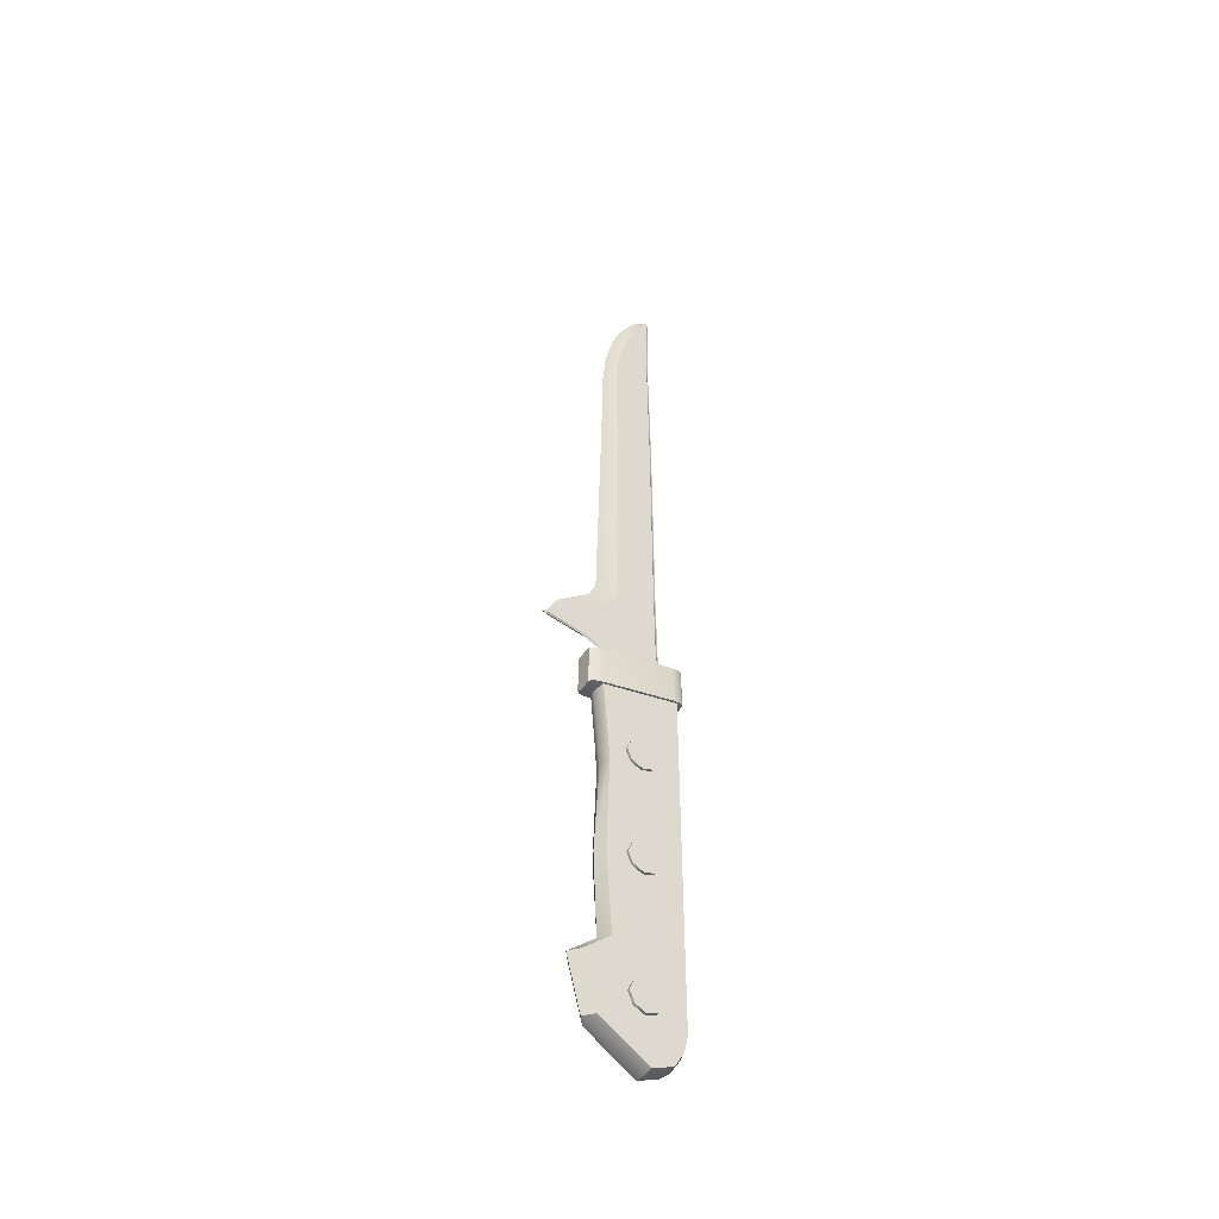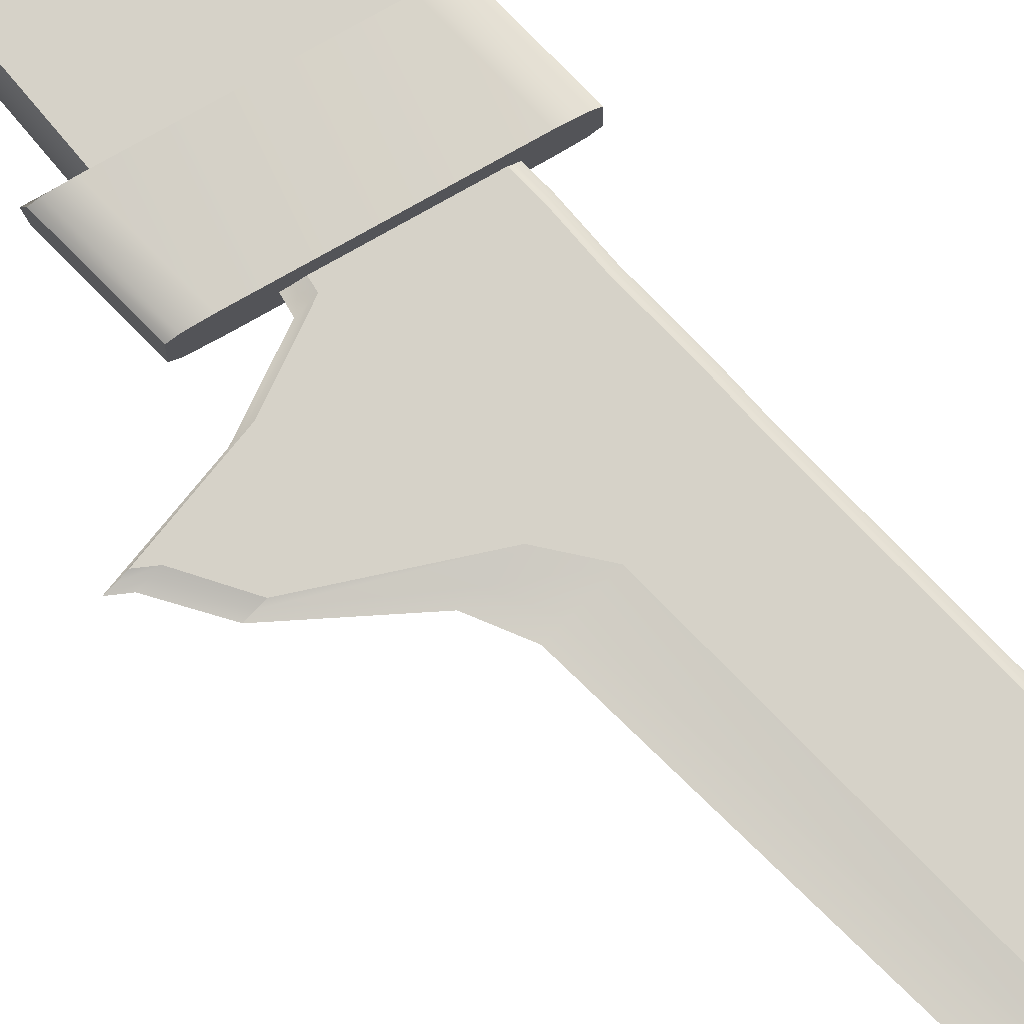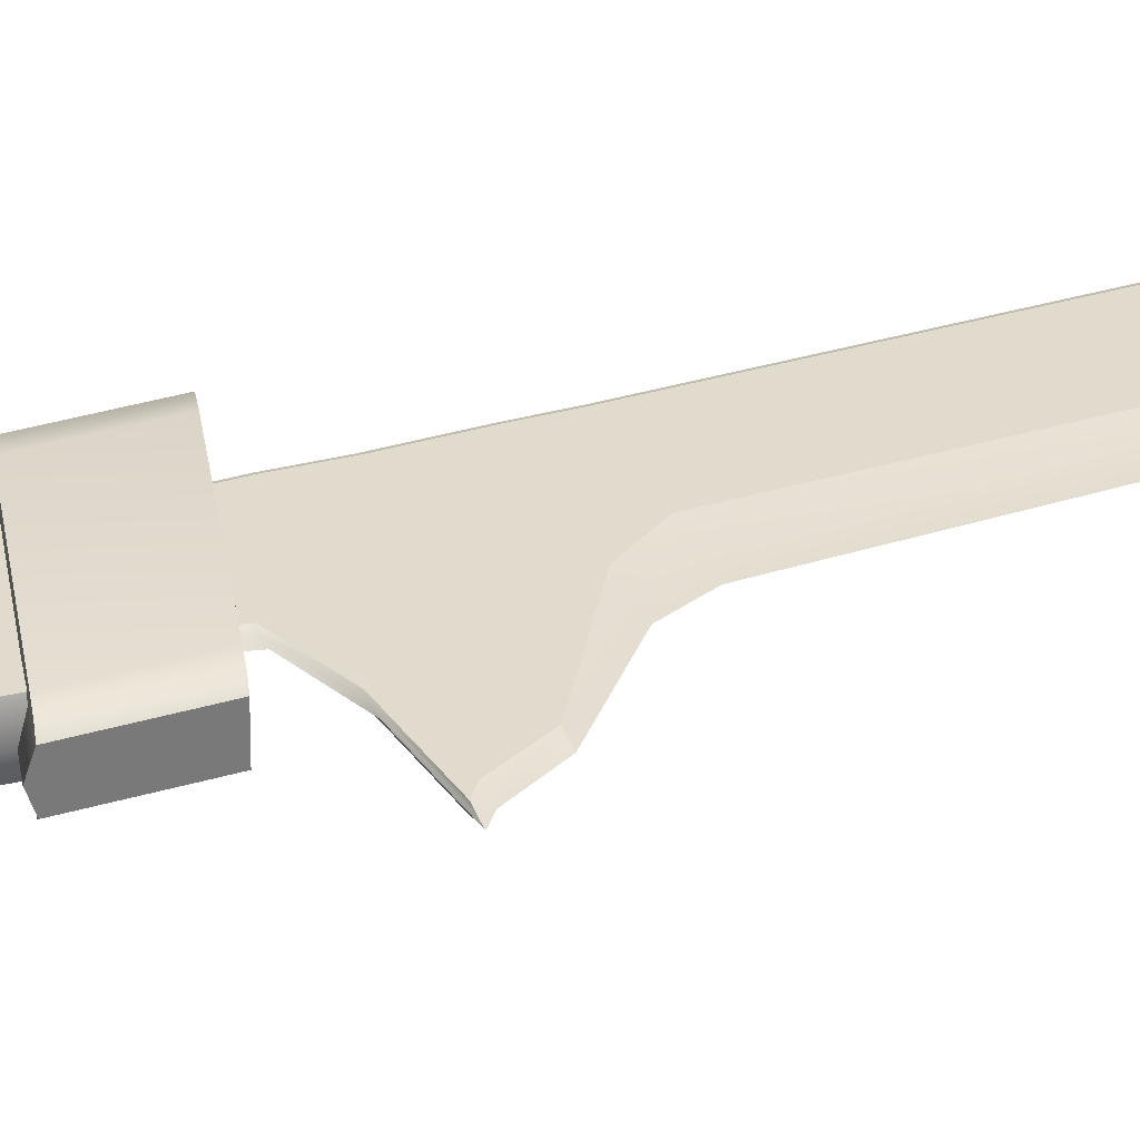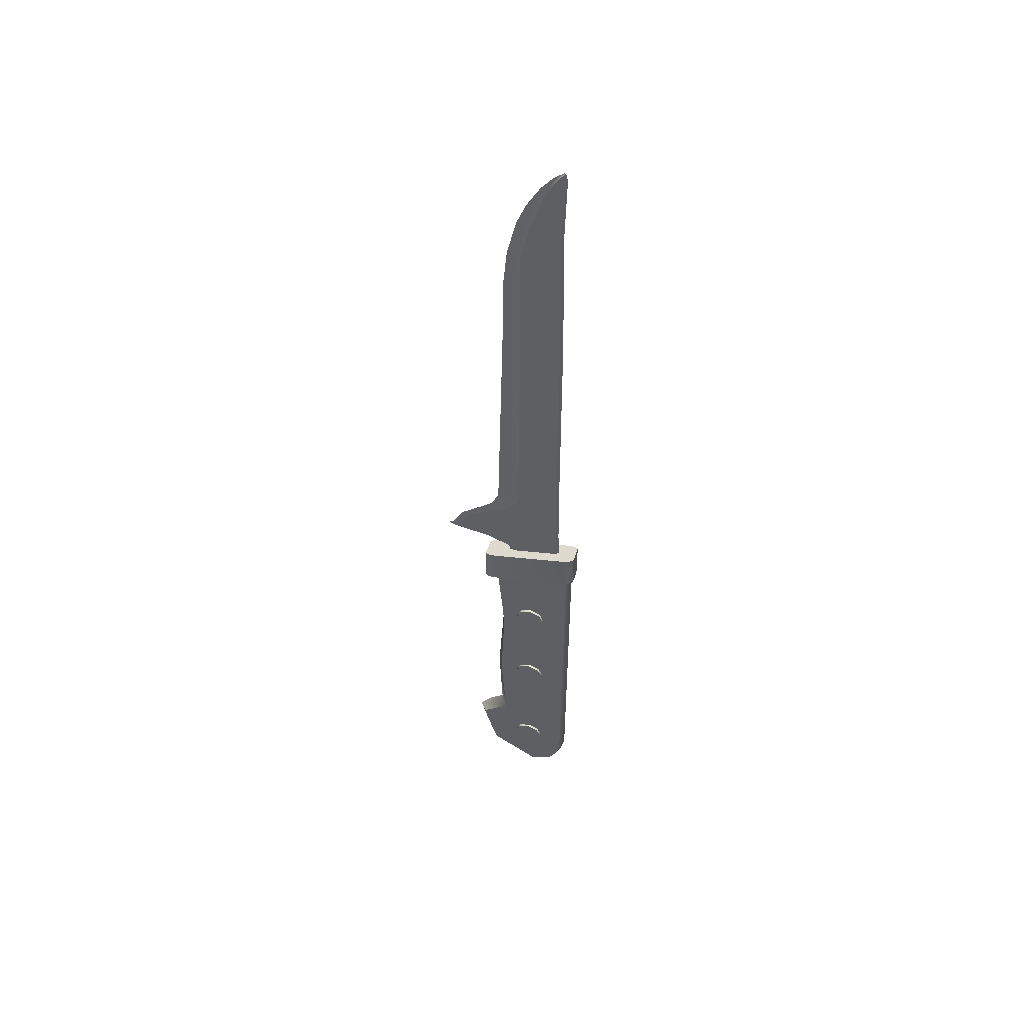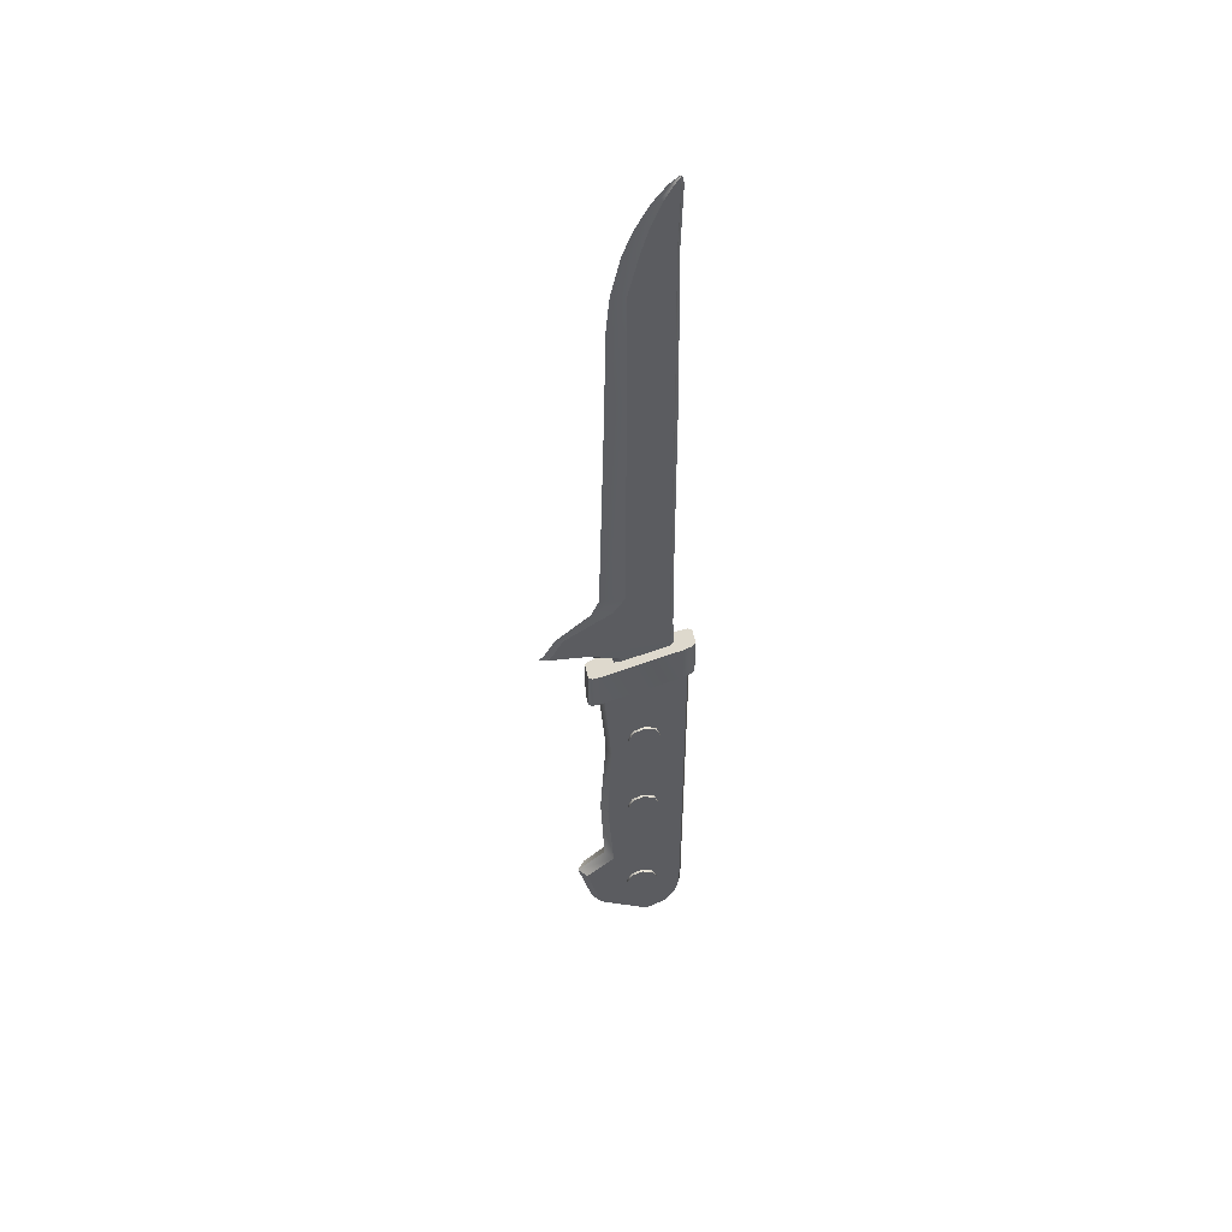
<metadata>
{"format":"obj","ext":"obj","renderer":"f3d","projection":"perspective","resolution":1024,"background":"white","views":[{"elev":-47.8,"azim":145.0,"up":"+Y"},{"elev":77.8,"azim":135.5,"up":"+Z"},{"elev":33.2,"azim":67.4,"up":"+Z"},{"elev":52.3,"azim":-162.1,"up":"+Y"},{"elev":50.9,"azim":168.5,"up":"+Y"}]}
</metadata>
<code>
o knife_boning_knife_Cube.003
v -0.2074 -0.1031 0.05488
v -0.2074 1.12 0.05488
v 0.2674 -0.3765 0.05488
v 0.2026 1.12 0.05488
v -0.01138 -0.5382 0.05488
v -0.2074 1.781 0.05488
v 0.2401 1.619 0.05488
v -0.1808 1.732 0.06519
v -0.247 1.75 0.04586
v -0.2276 1.745 0.05953
v 0.3228 1.595 0.04586
v 0.2566 1.613 0.06519
v 0.3034 1.6 0.05953
v -0.247 1.983 0.04586
v -0.1808 1.965 0.06519
v -0.2276 1.978 0.05953
v 0.2566 1.846 0.06519
v 0.3228 1.828 0.04586
v 0.3034 1.834 0.05953
v -0.2074 -0.2879 0.05488
v -0.131 -0.4822 0.05488
v -0.185 -0.3899 0.05488
v 0.02078 -0.09998 0.0687
v 0.08395 -0.1262 0.0687
v 0.1101 -0.1893 0.0687
v 0.08395 -0.2525 0.0687
v 0.02078 -0.2787 0.0687
v -0.04239 -0.2525 0.0687
v -0.06856 -0.1893 0.0687
v -0.04239 -0.1262 0.0687
v 0.02078 1.332 0.0687
v 0.08395 1.306 0.0687
v 0.1101 1.243 0.0687
v 0.08395 1.179 0.0687
v 0.02078 1.153 0.0687
v -0.04239 1.179 0.0687
v -0.06856 1.243 0.0687
v -0.04239 1.306 0.0687
v -0.2284 -0.1031 0
v -0.2284 1.12 -0
v 0.3137 -0.3765 0
v 0.2236 1.12 -0
v -0.01399 -0.5382 0
v -0.2284 1.781 -0
v 0.2611 1.619 -0
v -0.247 1.734 -0
v -0.247 1.983 -0
v 0.3228 1.579 -0
v 0.3228 1.828 -0
v -0.1449 -0.4822 0
v -0.2039 -0.3899 0
v -0.2284 -0.2879 0
v 0.02078 -0.09998 0
v 0.08395 -0.1262 0
v 0.1101 -0.1893 0
v 0.08395 -0.2525 0
v 0.02078 -0.2787 0
v -0.04239 -0.2525 0
v -0.06856 -0.1893 0
v -0.04239 -0.1262 0
v 0.02078 1.332 -0
v 0.08395 1.306 -0
v 0.1101 1.243 -0
v 0.08395 1.179 -0
v 0.02078 1.153 -0
v -0.04239 1.179 -0
v -0.06856 1.243 -0
v -0.04239 1.306 -0
v -0.2074 0.1427 0.05488
v 0.3481 -0.06731 0.05488
v 0.3944 -0.06731 0
v -0.2284 0.1427 -0
v 0.211 1.265 0.05488
v -0.2074 1.346 0.05488
v 0.232 1.265 -0
v -0.2284 1.346 -0
v -0.2074 0.2419 0.05488
v 0.1911 0.07444 0.05488
v 0.2349 0.07444 -0
v -0.2284 0.2419 -0
v 0.02078 0.6837 0.0687
v 0.08395 0.6575 0.0687
v 0.1101 0.5944 0.0687
v 0.08395 0.5312 0.0687
v 0.02078 0.505 0.0687
v -0.04239 0.5312 0.0687
v -0.06856 0.5944 0.0687
v -0.04239 0.6575 0.0687
v 0.02078 0.6837 -0
v 0.08395 0.6575 -0
v 0.1101 0.5944 -0
v 0.08395 0.5312 -0
v 0.02078 0.505 -0
v -0.04239 0.5312 -0
v -0.06856 0.5944 -0
v -0.04239 0.6575 -0
v -0.2074 0.6808 0.05488
v 0.2229 0.5715 0.05488
v 0.2553 0.5715 -0
v -0.2284 0.6808 -0
v -0.1237 1.829 0.008296
v 0.1294 1.829 0.008296
v 0.1658 1.829 -0
v -0.1386 1.829 -0
v -0.14 1.961 -0
v 0.3497 1.961 -0
v 0.3058 1.961 0.009368
v -0.1221 1.961 0.009368
v -0.1229 1.903 0.008832
v -0.1393 1.903 -0
v 0.1851 1.903 -0
v 0.145 1.903 0.008832
v -0.14 2.01 -0
v 0.548 2.01 -0
v 0.504 2.01 0.009368
v -0.1221 2.01 0.009368
v -0.1244 3.76 -1e-06
v 0.2201 3.77 -1e-06
v 0.1189 3.767 0.009368
v -0.1065 3.761 0.009368
v -0.1106 4.637 -1e-06
v 0.1439 4.644 -1e-06
v 0.06715 4.642 0.009368
v -0.09652 4.637 0.009368
v -0.1179 4.908 -1e-06
v 0.01746 4.912 -1e-06
v -0.02544 4.91 0.009368
v -0.1038 4.908 0.009368
v -0.1202 4.994 -1e-06
v -0.04934 4.996 -1e-06
v -0.073 4.996 0.009368
v -0.1061 4.995 0.009368
v -0.1099 5.038 -1e-06
v -0.1022 5.038 -1e-06
v -0.1012 5.031 0.006981
v -0.1028 5.031 0.006981
v 0.2138 4.208 -1e-06
v 0.1189 4.204 0.009368
v -0.1015 4.199 0.009368
v -0.1175 4.199 -1e-06
v 0.1189 4.424 0.009368
v -0.1141 4.418 -1e-06
v 0.1938 4.426 -1e-06
v -0.099 4.418 0.009368
v 0.09177 4.778 -1e-06
v 0.02764 4.776 0.009368
v -0.1002 4.773 0.009368
v -0.1143 4.772 -1e-06
v 0.2944 2.289 -0
v 0.1836 2.289 0.009368
v -0.1146 2.289 0.009368
v -0.1325 2.289 -0
v 0.4845 2.124 -0
v -0.1152 2.124 0.009368
v 0.4439 2.124 0.009368
v -0.1331 2.124 -0
v -0.1312 1.829 0.001208
v 0.1476 1.829 0.002954
v -0.131 1.961 0.001744
v 0.3278 1.961 0.00349
v 0.165 1.903 0.003222
v -0.1311 1.903 0.001476
v -0.131 2.01 0.001744
v 0.526 2.01 0.00349
v -0.1154 3.761 0.001744
v 0.1579 3.768 0.001744
v -0.1036 4.637 0.001744
v 0.1055 4.643 0.001744
v -0.1109 4.908 0.001744
v -0.003989 4.911 0.001744
v -0.1132 4.994 0.001744
v -0.06117 4.996 0.001744
v -0.1064 5.035 0.00055
v -0.1017 5.035 0.00055
v -0.1095 4.199 0.001744
v 0.1551 4.206 0.001744
v -0.1065 4.418 0.001744
v 0.145 4.425 0.001744
v -0.1072 4.773 0.001744
v 0.05971 4.777 0.001744
v -0.1236 2.289 0.001744
v 0.2533 2.289 0.001744
v 0.4625 2.124 0.00349
v -0.1241 2.124 0.001744
v 0.1189 2.387 0.009368
v -0.1292 2.387 -0
v 0.2531 2.387 -0
v -0.1113 2.387 0.009368
v -0.1202 2.387 0.001744
v 0.2098 2.387 0.001744
v 0.5791 1.985 -0
v 0.5351 1.985 0.009368
v -0.1221 1.985 0.009368
v -0.14 1.985 -0
v -0.131 1.985 0.001744
v 0.5571 1.985 0.00349
v -0.2074 -0.1031 -0.05488
v -0.2074 1.12 -0.05488
v 0.2674 -0.3765 -0.05488
v 0.2026 1.12 -0.05488
v -0.01138 -0.5382 -0.05488
v -0.2074 1.781 -0.05488
v 0.2401 1.619 -0.05488
v -0.1808 1.732 -0.06519
v -0.247 1.75 -0.04586
v -0.2276 1.745 -0.05953
v 0.3228 1.595 -0.04586
v 0.2566 1.613 -0.06519
v 0.3034 1.6 -0.05953
v -0.247 1.983 -0.04586
v -0.1808 1.965 -0.06519
v -0.2276 1.978 -0.05953
v 0.2566 1.846 -0.06519
v 0.3228 1.828 -0.04586
v 0.3034 1.834 -0.05953
v -0.2074 -0.2879 -0.05488
v -0.131 -0.4822 -0.05488
v -0.185 -0.3899 -0.05488
v 0.02078 -0.09998 -0.0687
v 0.08395 -0.1262 -0.0687
v 0.1101 -0.1893 -0.0687
v 0.08395 -0.2525 -0.0687
v 0.02078 -0.2787 -0.0687
v -0.04239 -0.2525 -0.0687
v -0.06856 -0.1893 -0.0687
v -0.04239 -0.1262 -0.0687
v 0.02078 1.332 -0.0687
v 0.08395 1.306 -0.0687
v 0.1101 1.243 -0.0687
v 0.08395 1.179 -0.0687
v 0.02078 1.153 -0.0687
v -0.04239 1.179 -0.0687
v -0.06856 1.243 -0.0687
v -0.04239 1.306 -0.0687
v -0.2074 0.1427 -0.05488
v 0.3481 -0.06731 -0.05488
v 0.211 1.265 -0.05488
v -0.2074 1.346 -0.05488
v -0.2074 0.2419 -0.05488
v 0.1911 0.07444 -0.05488
v 0.02078 0.6837 -0.0687
v 0.08395 0.6575 -0.0687
v 0.1101 0.5944 -0.0687
v 0.08395 0.5312 -0.0687
v 0.02078 0.505 -0.0687
v -0.04239 0.5312 -0.0687
v -0.06856 0.5944 -0.0687
v -0.04239 0.6575 -0.0687
v -0.2074 0.6808 -0.05488
v 0.2229 0.5715 -0.05488
v -0.1237 1.829 -0.008296
v 0.1294 1.829 -0.008296
v 0.3058 1.961 -0.009369
v -0.1221 1.961 -0.009369
v -0.1229 1.903 -0.008833
v 0.145 1.903 -0.008833
v 0.504 2.01 -0.009369
v -0.1221 2.01 -0.009369
v 0.1189 3.767 -0.009369
v -0.1065 3.761 -0.009369
v 0.06715 4.642 -0.009369
v -0.09652 4.637 -0.009369
v -0.02544 4.91 -0.009369
v -0.1038 4.908 -0.009369
v -0.073 4.996 -0.009369
v -0.1061 4.995 -0.009369
v -0.1012 5.031 -0.006982
v -0.1028 5.031 -0.006982
v 0.1189 4.204 -0.009369
v -0.1015 4.199 -0.009369
v 0.1189 4.424 -0.009369
v -0.099 4.418 -0.009369
v 0.02764 4.776 -0.009369
v -0.1002 4.773 -0.009369
v 0.1836 2.289 -0.009369
v -0.1146 2.289 -0.009369
v -0.1152 2.124 -0.009369
v 0.4439 2.124 -0.009369
v -0.1312 1.829 -0.001208
v 0.1476 1.829 -0.002955
v -0.131 1.961 -0.001745
v 0.3278 1.961 -0.003491
v 0.165 1.903 -0.003223
v -0.1311 1.903 -0.001477
v -0.131 2.01 -0.001745
v 0.526 2.01 -0.003491
v -0.1154 3.761 -0.001745
v 0.1579 3.768 -0.001745
v -0.1036 4.637 -0.001745
v 0.1055 4.643 -0.001745
v -0.1109 4.908 -0.001745
v -0.003989 4.911 -0.001745
v -0.1132 4.994 -0.001745
v -0.06117 4.996 -0.001745
v -0.1064 5.035 -0.000552
v -0.1017 5.035 -0.000552
v -0.1095 4.199 -0.001745
v 0.1551 4.206 -0.001745
v -0.1065 4.418 -0.001745
v 0.145 4.425 -0.001745
v -0.1072 4.773 -0.001745
v 0.05971 4.777 -0.001745
v -0.1236 2.289 -0.001745
v 0.2533 2.289 -0.001745
v 0.4625 2.124 -0.003491
v -0.1241 2.124 -0.001745
v 0.1189 2.387 -0.009369
v -0.1113 2.387 -0.009369
v -0.1202 2.387 -0.001745
v 0.2098 2.387 -0.001745
v 0.5351 1.985 -0.009369
v -0.1221 1.985 -0.009369
v -0.131 1.985 -0.001745
v 0.5571 1.985 -0.003491
f 99 42 4 98
f 98 4 2 97
f 41 3 5 43
f 3 1 20 22 21 5
f 50 43 5 21
f 45 44 6 7
f 76 74 6 44
f 74 73 7 6
f 8 12 17 15
f 49 47 14 16 15 17 19 18
f 46 48 11 13 12 8 10 9
f 17 12 13 19
f 19 13 11 18
f 8 15 16 10
f 10 16 14 9
f 46 9 14 47
f 50 21 22 51
f 51 22 20 52
f 53 23 24 54
f 54 24 25 55
f 55 25 26 56
f 56 26 27 57
f 57 27 28 58
f 58 28 29 59
f 24 23 30 29 28 27 26 25
f 59 29 30 60
f 60 30 23 53
f 61 31 32 62
f 62 32 33 63
f 63 33 34 64
f 64 34 35 65
f 65 35 36 66
f 66 36 37 67
f 32 31 38 37 36 35 34 33
f 67 37 38 68
f 68 38 31 61
f 11 48 49 18
f 73 75 45 7
f 97 2 40 100
f 1 39 52 20
f 1 69 72 39
f 3 70 69 1
f 41 71 70 3
f 4 42 75 73
f 2 4 73 74
f 40 2 74 76
f 69 77 80 72
f 70 78 77 69
f 71 79 78 70
f 89 81 82 90
f 90 82 83 91
f 91 83 84 92
f 92 84 85 93
f 93 85 86 94
f 94 86 87 95
f 82 81 88 87 86 85 84 83
f 95 87 88 96
f 96 88 81 89
f 77 97 100 80
f 78 98 97 77
f 79 99 98 78
f 112 107 108 109
f 162 159 105 110
f 161 160 107 112
f 158 161 112 102
f 157 162 110 104
f 102 112 109 101
f 196 164 115 192
f 195 163 113 194
f 192 115 116 193
f 190 166 119 185
f 189 165 117 186
f 185 119 120 188
f 178 168 123 141
f 177 167 121 142
f 141 123 124 144
f 180 170 127 146
f 179 169 125 148
f 146 127 128 147
f 170 172 131 127
f 169 171 129 125
f 127 131 132 128
f 172 174 135 131
f 171 173 133 129
f 131 135 136 132
f 174 134 133 173
f 119 138 139 120
f 165 175 140 117
f 166 176 138 119
f 138 141 144 139
f 175 177 142 140
f 176 178 141 138
f 123 146 147 124
f 167 179 148 121
f 168 180 146 123
f 155 150 151 154
f 184 181 152 156
f 183 182 150 155
f 164 183 155 115
f 163 184 156 113
f 115 155 154 116
f 116 154 184 163
f 114 153 183 164
f 153 149 182 183
f 154 151 181 184
f 122 145 180 168
f 124 147 179 167
f 137 143 178 176
f 139 144 177 175
f 118 137 176 166
f 120 139 175 165
f 135 174 173 136
f 132 136 173 171
f 130 134 174 172
f 128 132 171 169
f 126 130 172 170
f 147 128 169 179
f 145 126 170 180
f 144 124 167 177
f 143 122 168 178
f 188 120 165 189
f 187 118 166 190
f 193 116 163 195
f 191 114 164 196
f 101 109 162 157
f 103 111 161 158
f 111 106 160 161
f 109 108 159 162
f 149 187 190 182
f 151 188 189 181
f 150 185 188 151
f 181 189 186 152
f 182 190 185 150
f 106 191 196 160
f 108 193 195 159
f 107 192 193 108
f 159 195 194 105
f 160 196 192 107
f 99 250 200 42
f 250 249 198 200
f 41 43 201 199
f 199 201 217 218 216 197
f 50 217 201 43
f 45 203 202 44
f 76 44 202 238
f 238 202 203 237
f 204 211 213 208
f 49 214 215 213 211 212 210 47
f 46 205 206 204 208 209 207 48
f 213 215 209 208
f 215 214 207 209
f 204 206 212 211
f 206 205 210 212
f 46 47 210 205
f 50 51 218 217
f 51 52 216 218
f 53 54 220 219
f 54 55 221 220
f 55 56 222 221
f 56 57 223 222
f 57 58 224 223
f 58 59 225 224
f 220 221 222 223 224 225 226 219
f 59 60 226 225
f 60 53 219 226
f 61 62 228 227
f 62 63 229 228
f 63 64 230 229
f 64 65 231 230
f 65 66 232 231
f 66 67 233 232
f 228 229 230 231 232 233 234 227
f 67 68 234 233
f 68 61 227 234
f 207 214 49 48
f 237 203 45 75
f 249 100 40 198
f 197 216 52 39
f 197 39 72 235
f 199 197 235 236
f 41 199 236 71
f 200 237 75 42
f 198 238 237 200
f 40 76 238 198
f 235 72 80 239
f 236 235 239 240
f 71 236 240 79
f 89 90 242 241
f 90 91 243 242
f 91 92 244 243
f 92 93 245 244
f 93 94 246 245
f 94 95 247 246
f 242 243 244 245 246 247 248 241
f 95 96 248 247
f 96 89 241 248
f 239 80 100 249
f 240 239 249 250
f 79 240 250 99
f 256 255 254 253
f 284 110 105 281
f 283 256 253 282
f 280 252 256 283
f 279 104 110 284
f 252 251 255 256
f 314 311 257 286
f 313 194 113 285
f 311 312 258 257
f 310 307 259 288
f 309 186 117 287
f 307 308 260 259
f 300 271 261 290
f 299 142 121 289
f 271 272 262 261
f 302 273 263 292
f 301 148 125 291
f 273 274 264 263
f 292 263 265 294
f 291 125 129 293
f 263 264 266 265
f 294 265 267 296
f 293 129 133 295
f 265 266 268 267
f 296 295 133 134
f 259 260 270 269
f 287 117 140 297
f 288 259 269 298
f 269 270 272 271
f 297 140 142 299
f 298 269 271 300
f 261 262 274 273
f 289 121 148 301
f 290 261 273 302
f 278 277 276 275
f 306 156 152 303
f 305 278 275 304
f 286 257 278 305
f 285 113 156 306
f 257 258 277 278
f 258 285 306 277
f 114 286 305 153
f 153 305 304 149
f 277 306 303 276
f 122 290 302 145
f 262 289 301 274
f 137 298 300 143
f 270 297 299 272
f 118 288 298 137
f 260 287 297 270
f 267 268 295 296
f 266 293 295 268
f 130 294 296 134
f 264 291 293 266
f 126 292 294 130
f 274 301 291 264
f 145 302 292 126
f 272 299 289 262
f 143 300 290 122
f 308 309 287 260
f 187 310 288 118
f 312 313 285 258
f 191 314 286 114
f 251 279 284 255
f 103 280 283 111
f 111 283 282 106
f 255 284 281 254
f 149 304 310 187
f 276 303 309 308
f 275 276 308 307
f 303 152 186 309
f 304 275 307 310
f 106 282 314 191
f 254 281 313 312
f 253 254 312 311
f 281 105 194 313
f 282 253 311 314

</code>
